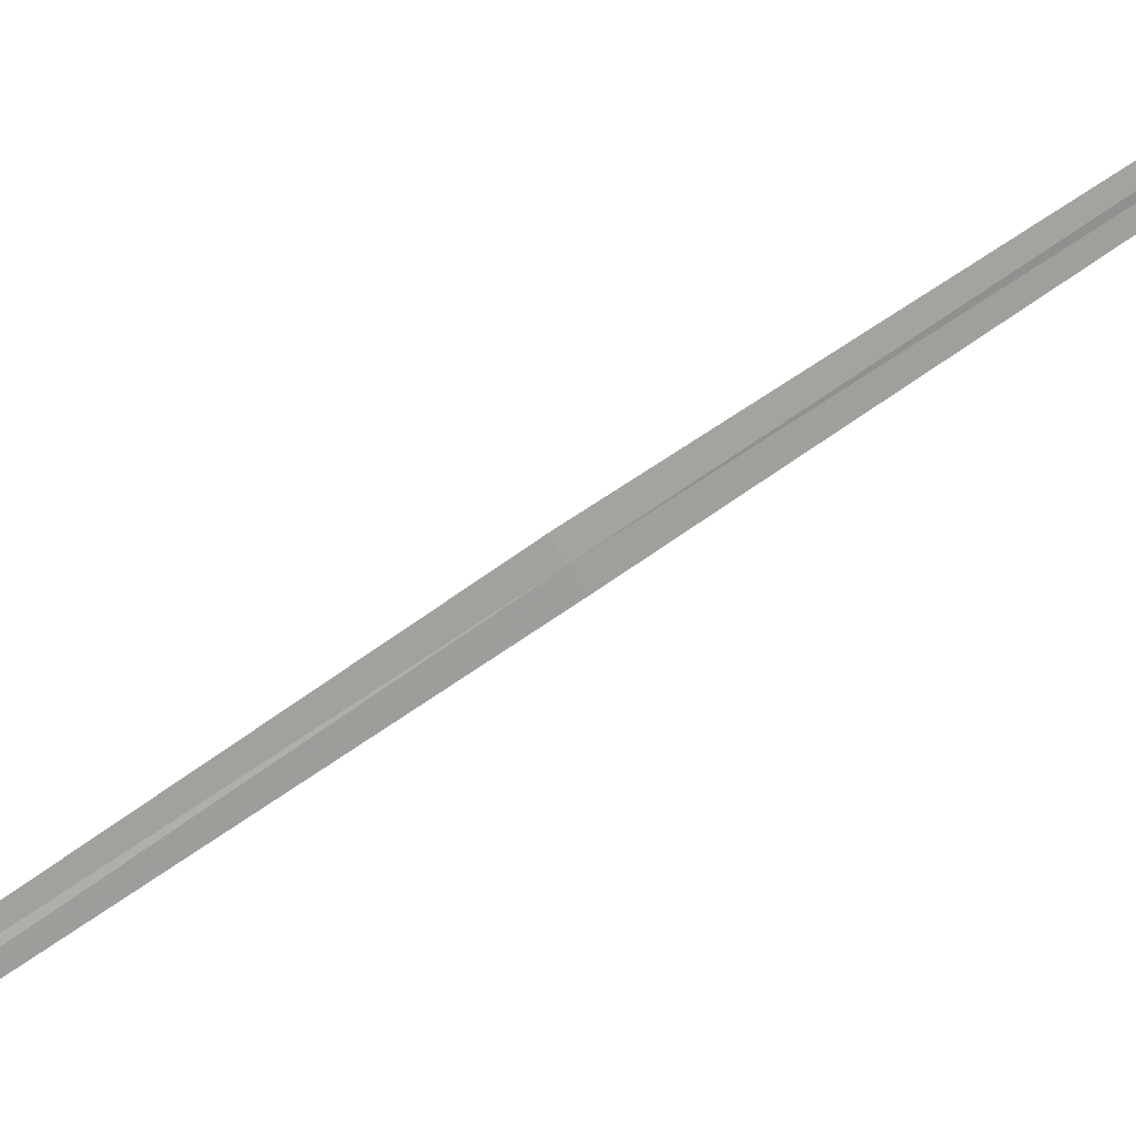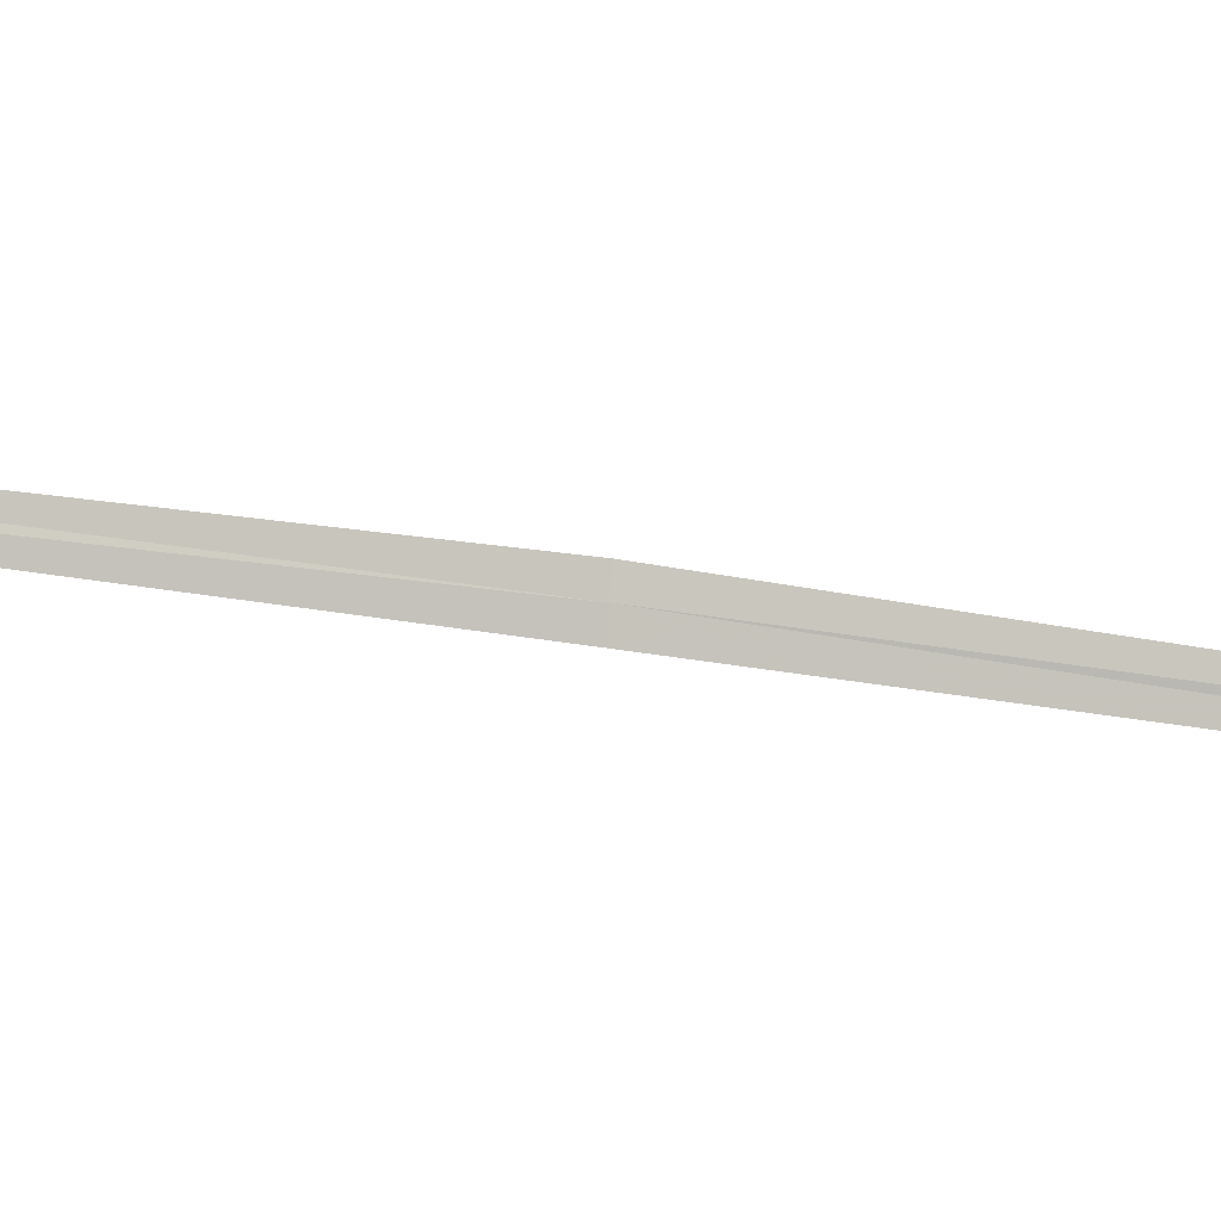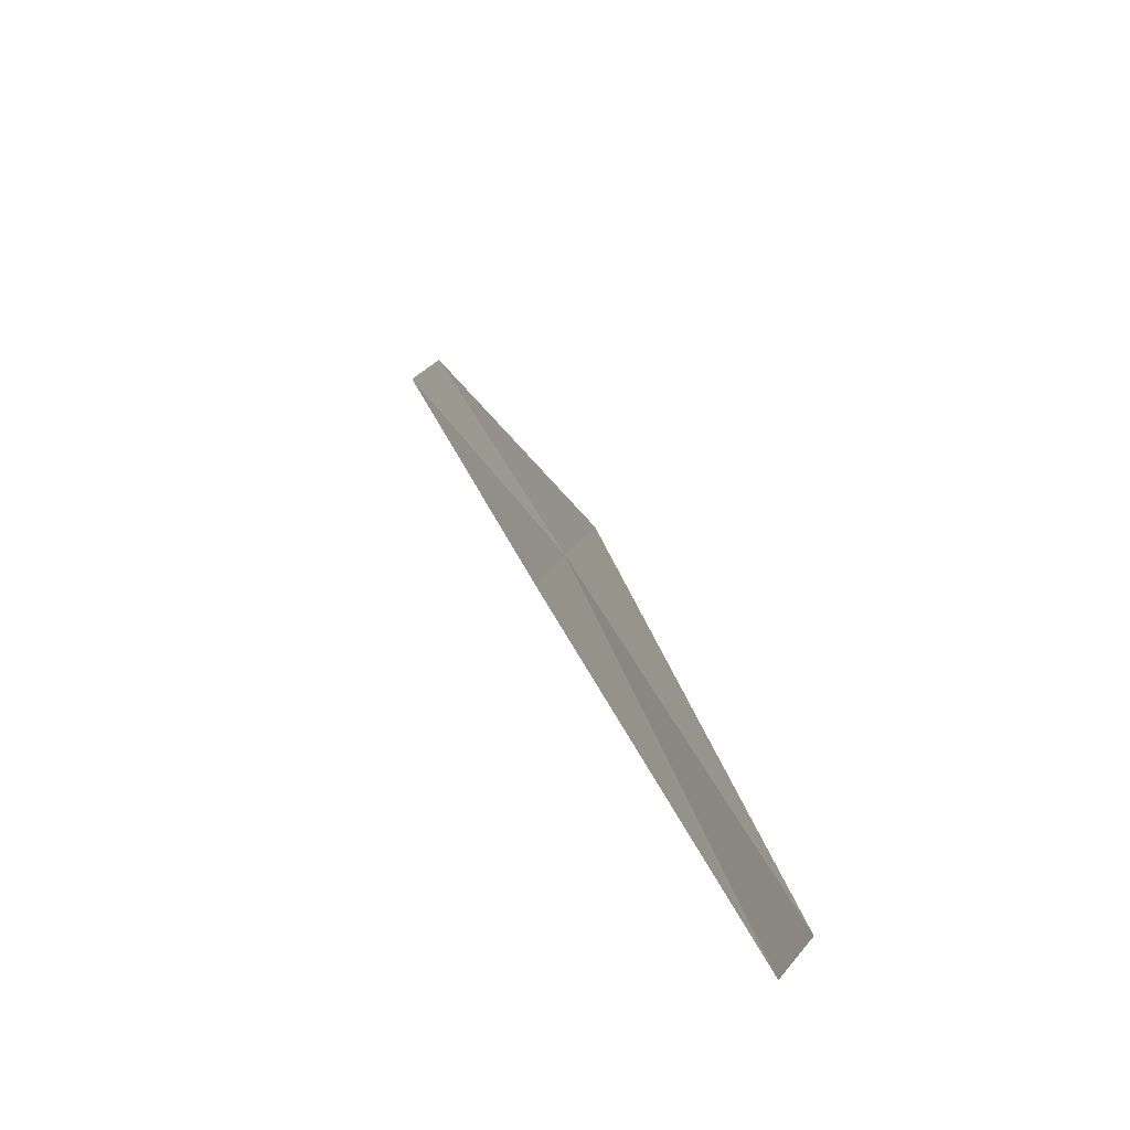
<metadata>
{"format":"obj","ext":"obj","renderer":"f3d","projection":"perspective","resolution":1024,"background":"white","views":[{"elev":70.1,"azim":-133.8,"up":"+Y"},{"elev":45.5,"azim":-88.4,"up":"+Y"},{"elev":6.6,"azim":-13.2,"up":"+Y"}]}
</metadata>
<code>
v 17.27 18.42 9.986
v 16.82 18.37 12.73
v 17.24 18.39 9.986
v 16.85 18.41 12.73
v 17.31 18.46 9.988
v 17.72 18.4 7.246
v 17.68 18.37 7.244
f 1 3 2
f 1 2 4
f 1 4 5
f 1 5 6
f 1 6 7
f 1 7 3

</code>
